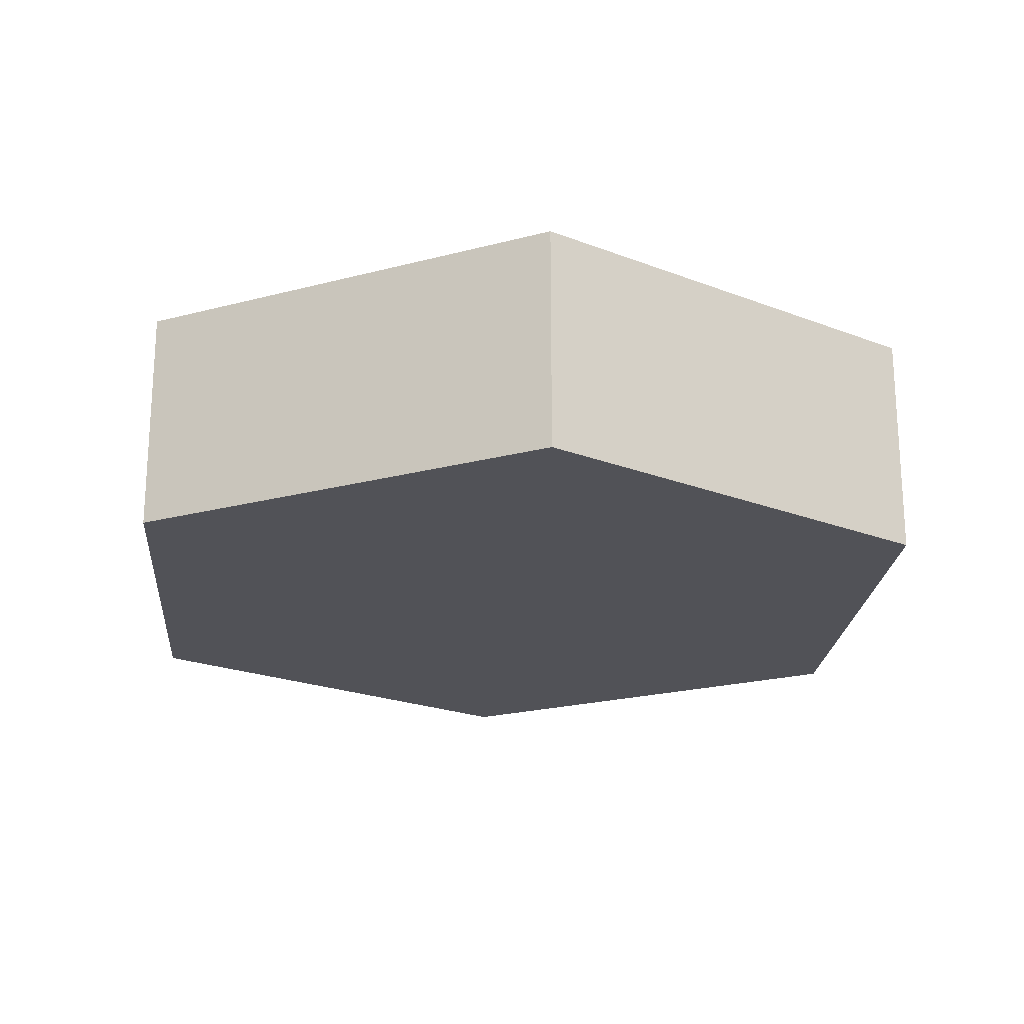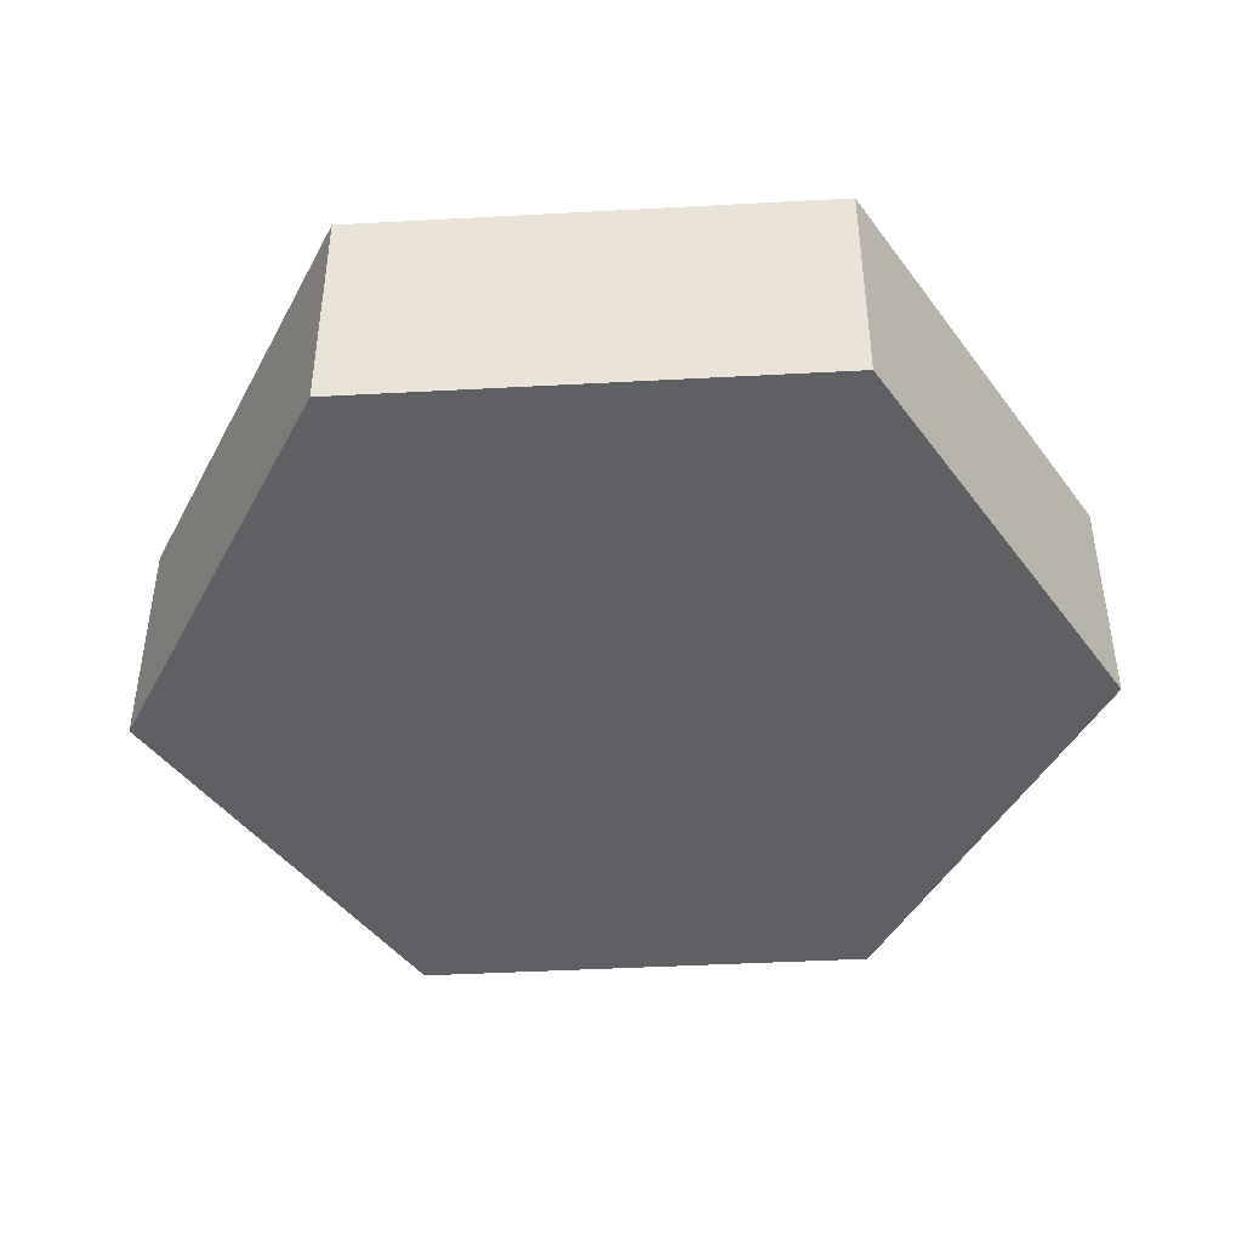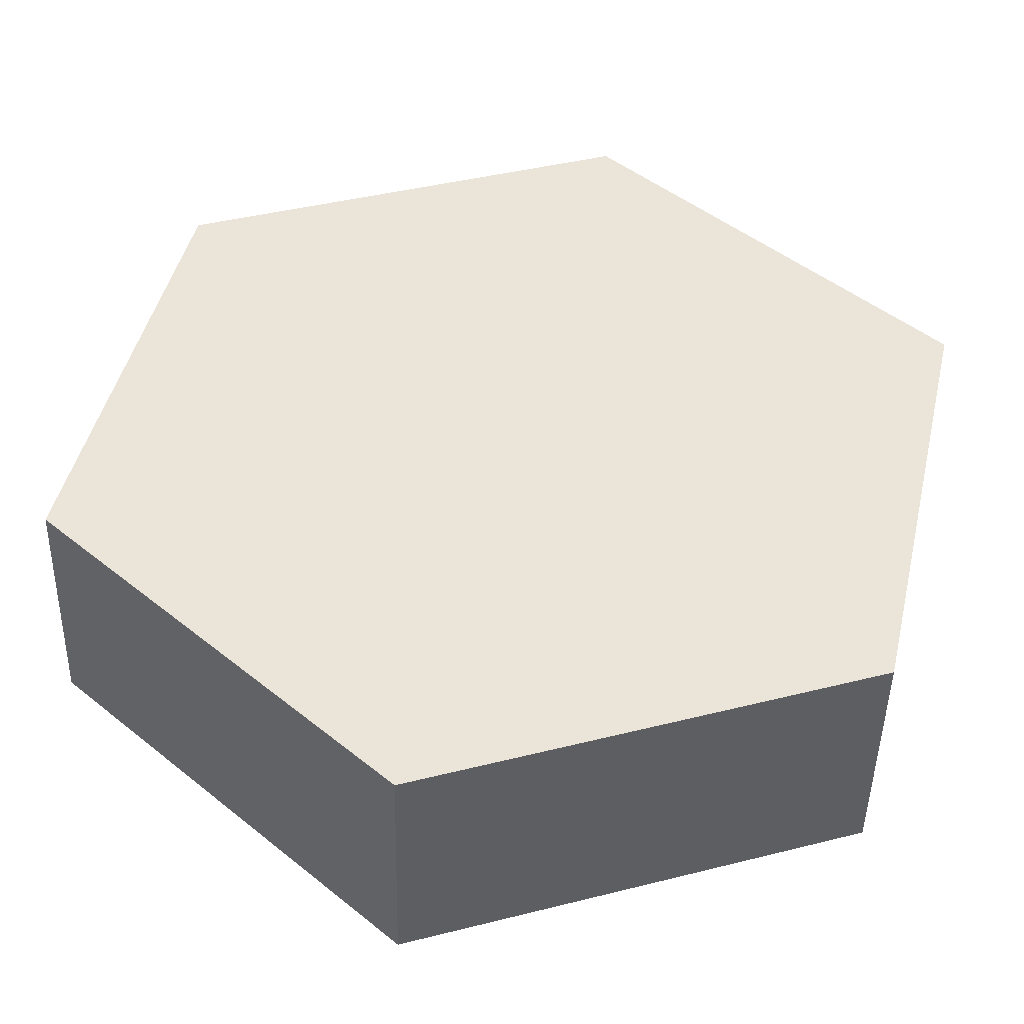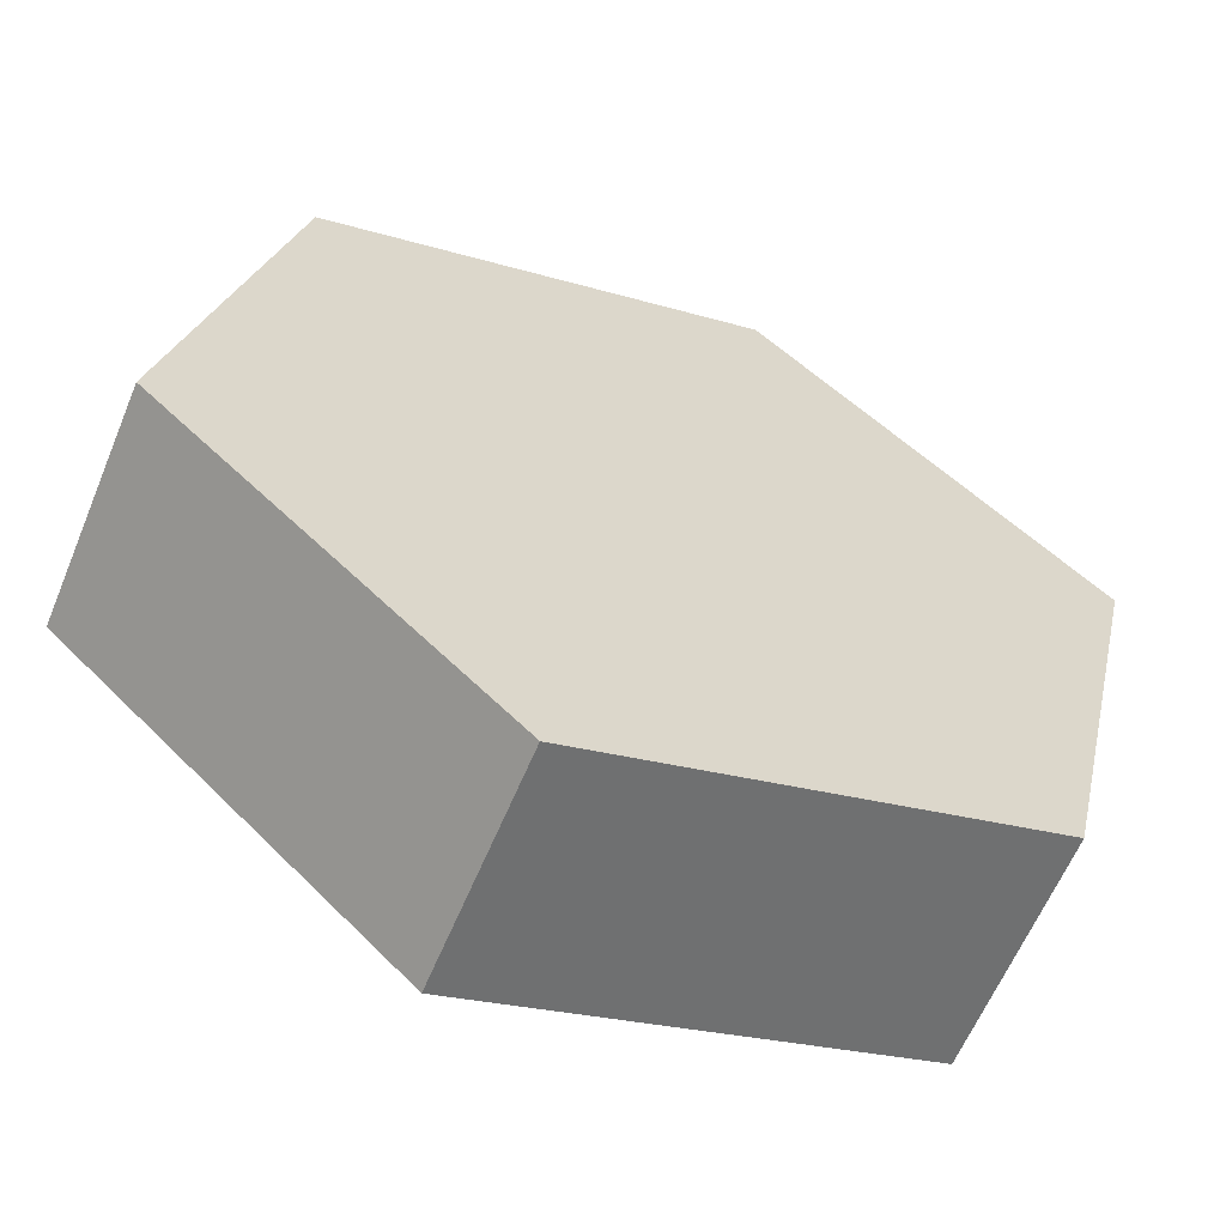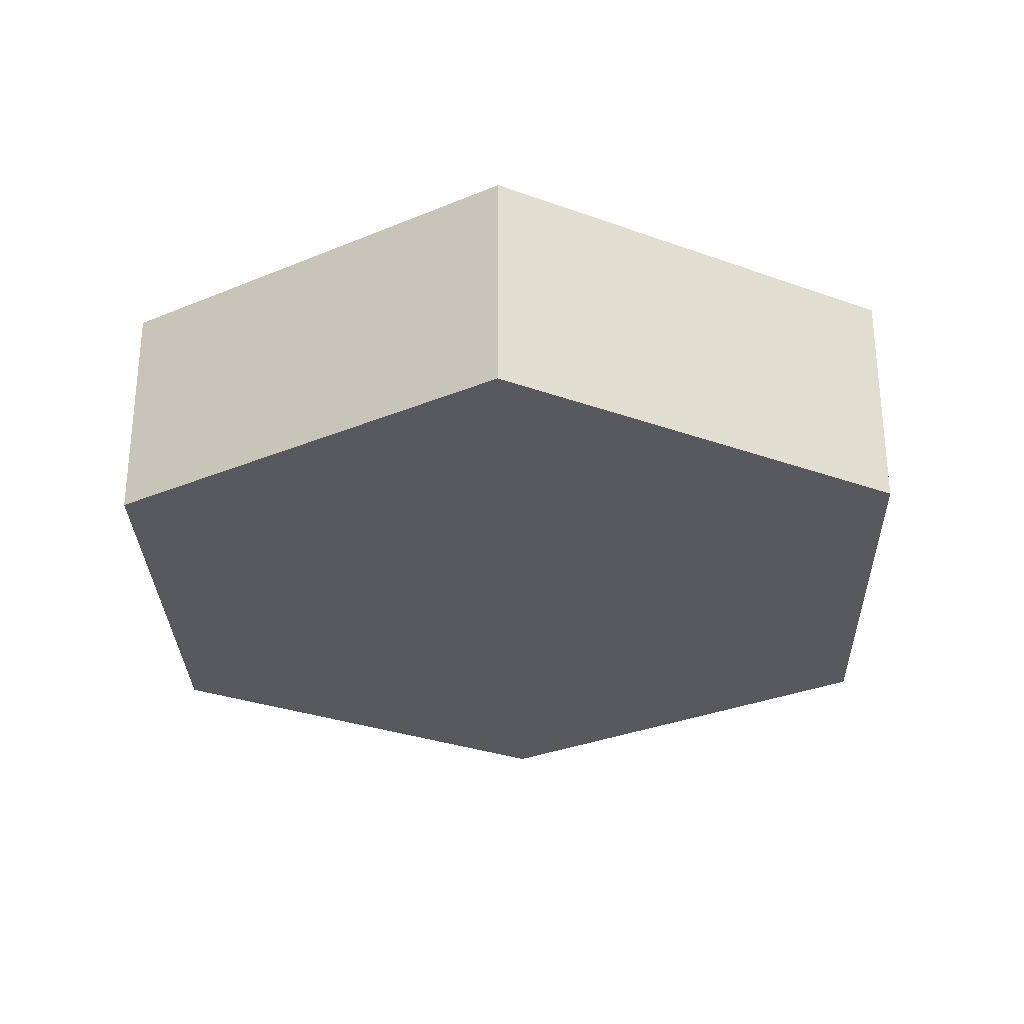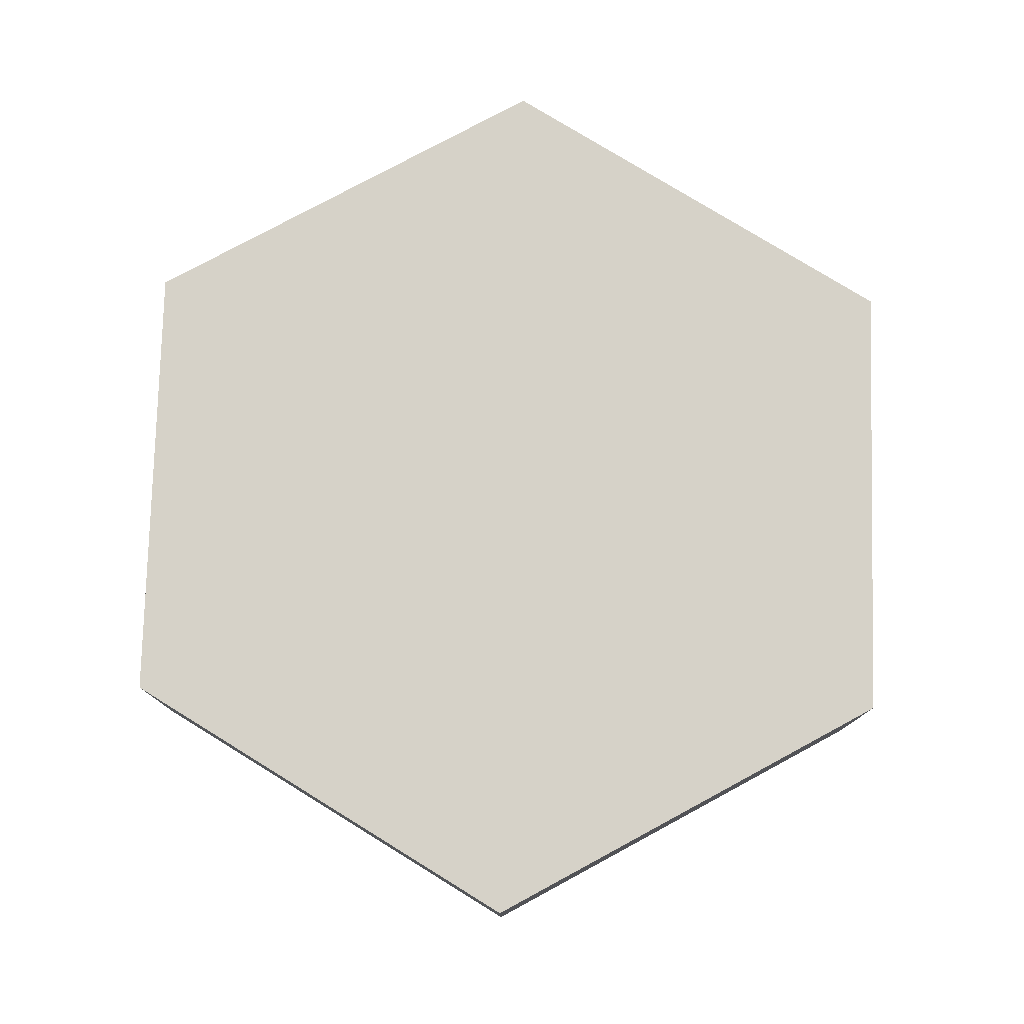
<metadata>
{"format":"obj","ext":"obj","renderer":"f3d","projection":"perspective","resolution":1024,"background":"white","views":[{"elev":-21.5,"azim":-51.9,"up":"+Y"},{"elev":-44.0,"azim":-133.6,"up":"+Y"},{"elev":-45.4,"azim":-1.2,"up":"+Z"},{"elev":-61.3,"azim":-22.5,"up":"+Z"},{"elev":-29.5,"azim":134.5,"up":"+Y"},{"elev":78.2,"azim":-45.6,"up":"+Y"}]}
</metadata>
<code>
v 0.6972 0 -0.3473
v 0.7326 0 -0.1913
v 0.7326 0.08 -0.1913
v 0.6972 0.08 -0.3473
v 0.8146 0 -0.456
v 0.6972 0 -0.3473
v 0.6972 0.08 -0.3473
v 0.8146 0.08 -0.456
v 0.9674 0 -0.4087
v 0.8146 0 -0.456
v 0.8146 0.08 -0.456
v 0.9674 0.08 -0.4087
v 1.003 0 -0.2527
v 0.9674 0 -0.4087
v 0.9674 0.08 -0.4087
v 1.003 0.08 -0.2527
v 0.8854 0 -0.144
v 1.003 0 -0.2527
v 1.003 0.08 -0.2527
v 0.8854 0.08 -0.144
v 0.7326 0 -0.1913
v 0.8854 0 -0.144
v 0.8854 0.08 -0.144
v 0.7326 0.08 -0.1913
v 0.7326 0.08 -0.1913
v 0.8854 0.08 -0.144
v 1.003 0.08 -0.2527
v 0.9674 0.08 -0.4087
v 0.8146 0.08 -0.456
v 0.6972 0.08 -0.3473
v 0.8854 0 -0.144
v 0.7326 0 -0.1913
v 0.6972 0 -0.3473
v 0.8146 0 -0.456
v 0.9674 0 -0.4087
v 1.003 0 -0.2527
g f6d7039a-e2ad-11ea-8f8a-54bf646e7e1f
f 1 2 4
f 4 2 3
g f6d751b4-e2ad-11ea-9769-54bf646e7e1f
f 5 6 8
f 8 6 7
g f6d778d0-e2ad-11ea-812d-54bf646e7e1f
f 9 10 12
f 12 10 11
g f6d79fca-e2ad-11ea-b675-54bf646e7e1f
f 13 14 16
f 16 14 15
g f6d7edde-e2ad-11ea-bf0d-54bf646e7e1f
f 17 18 20
f 20 18 19
g f6d814f6-e2ad-11ea-908f-54bf646e7e1f
f 21 22 24
f 24 22 23
g f6d88a1e-e2ad-11ea-8ede-54bf646e7e1f
f 30 25 29
f 29 25 26
f 29 26 28
f 28 26 27
g f6d8b138-e2ad-11ea-b130-54bf646e7e1f
f 32 34 31
f 31 34 35
f 31 35 36
f 32 33 34

</code>
